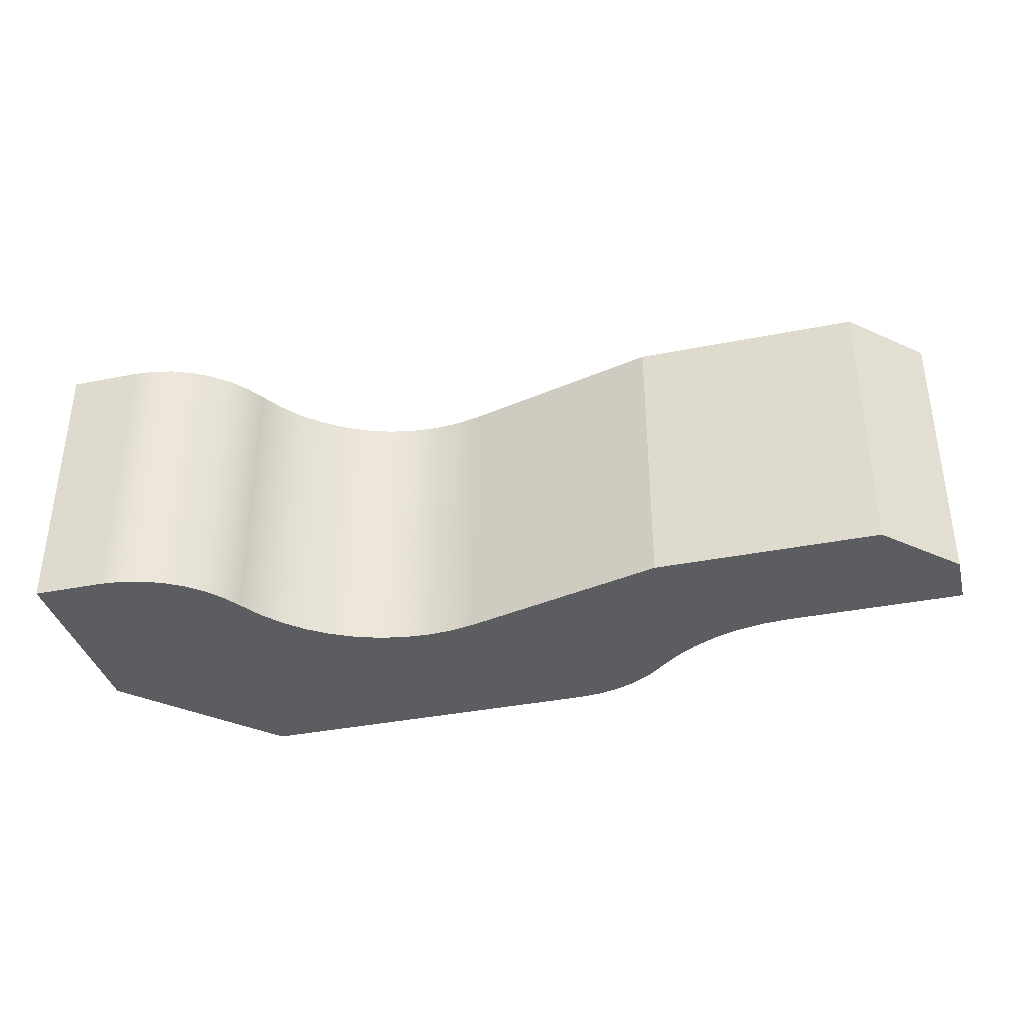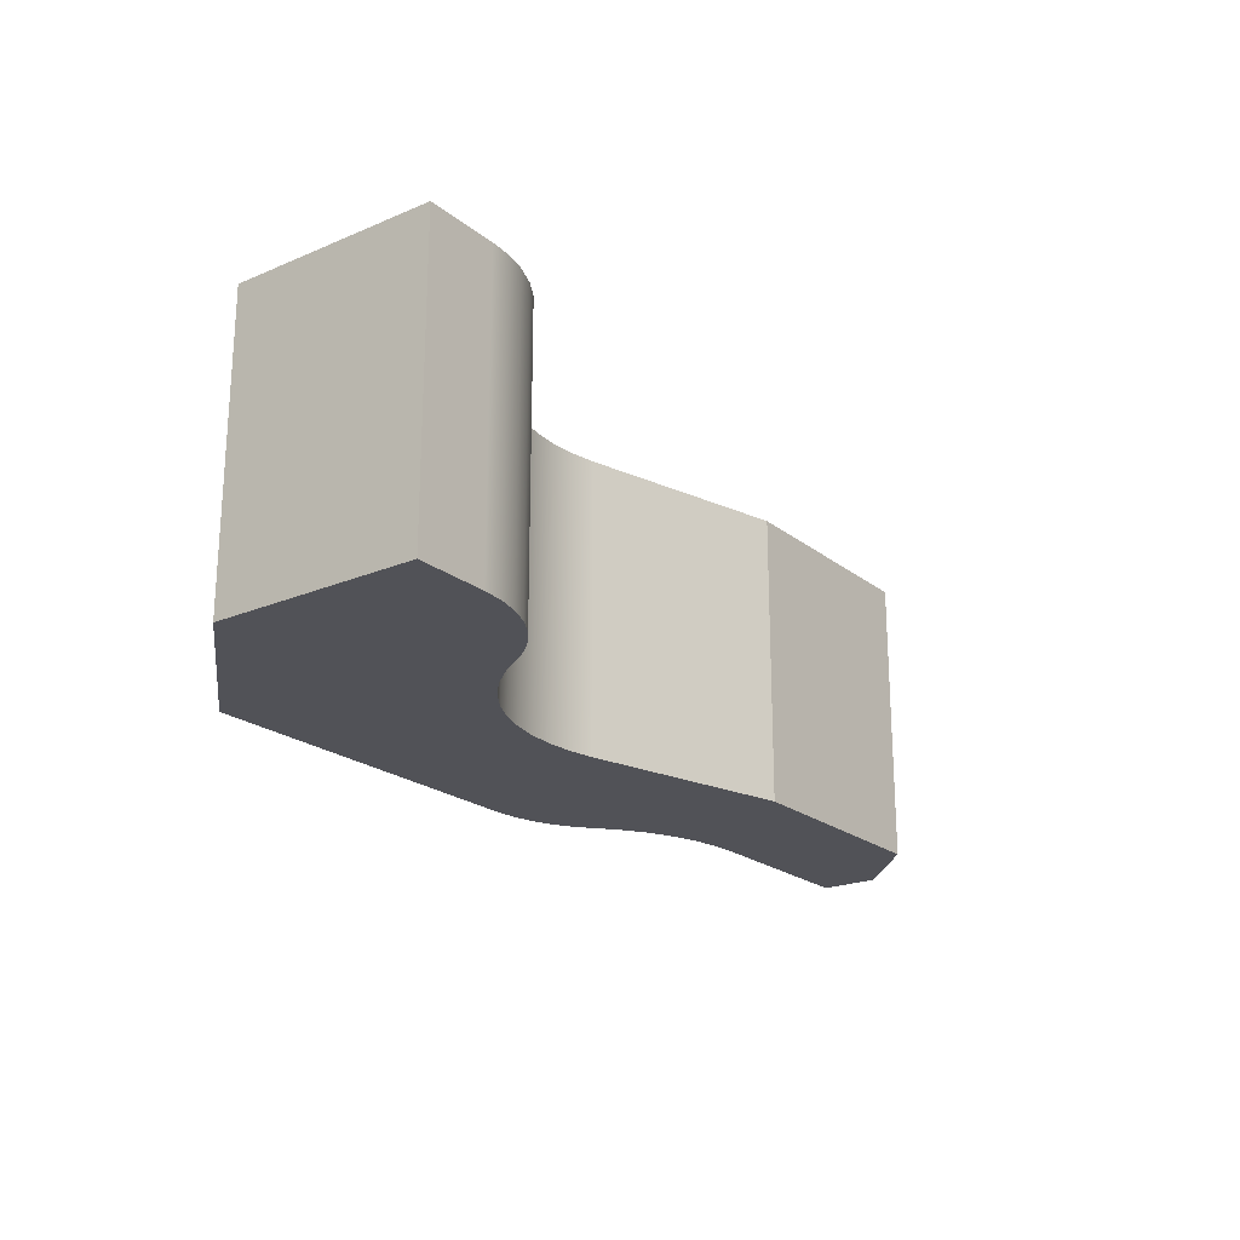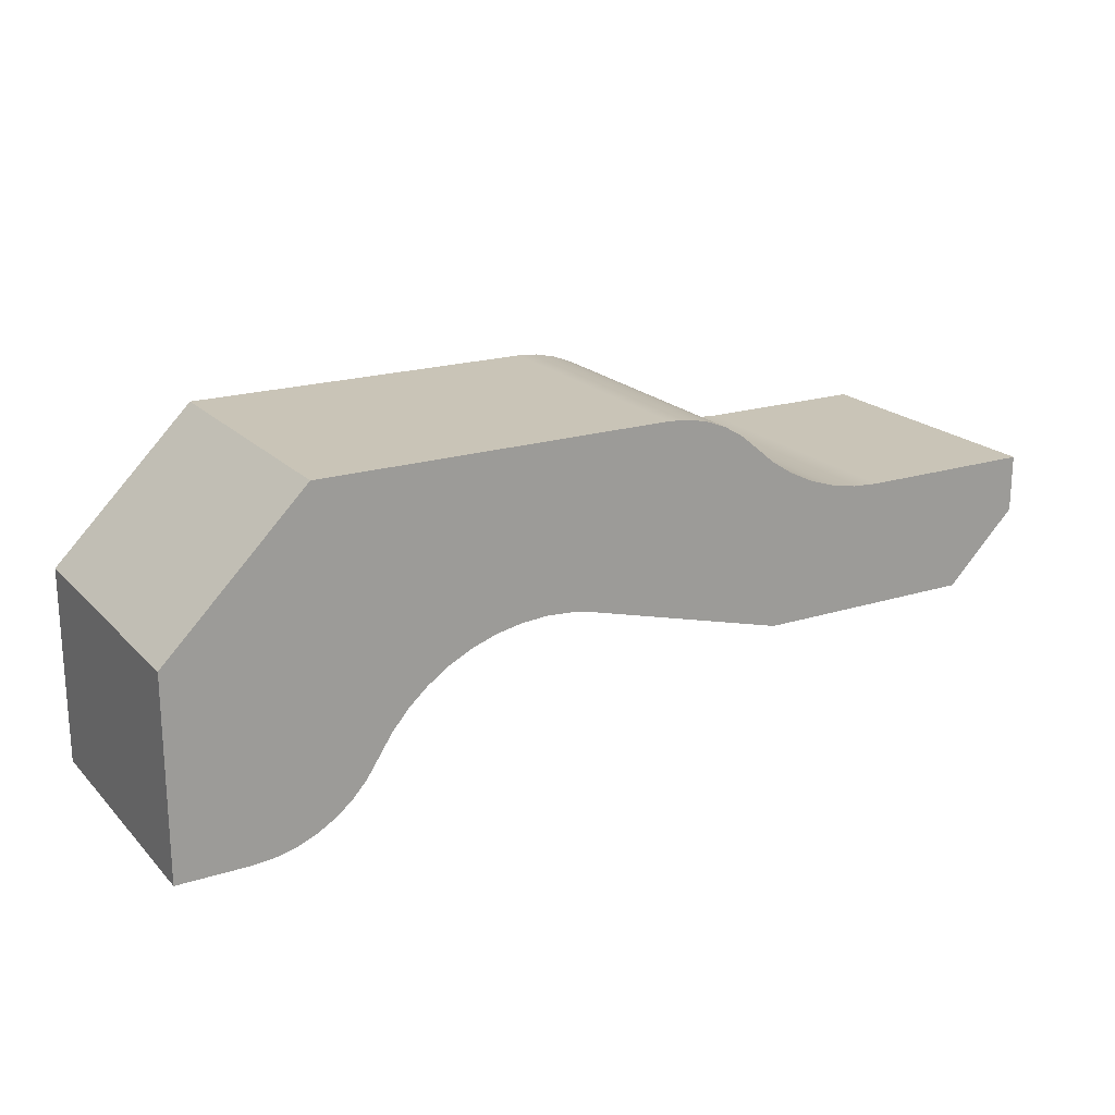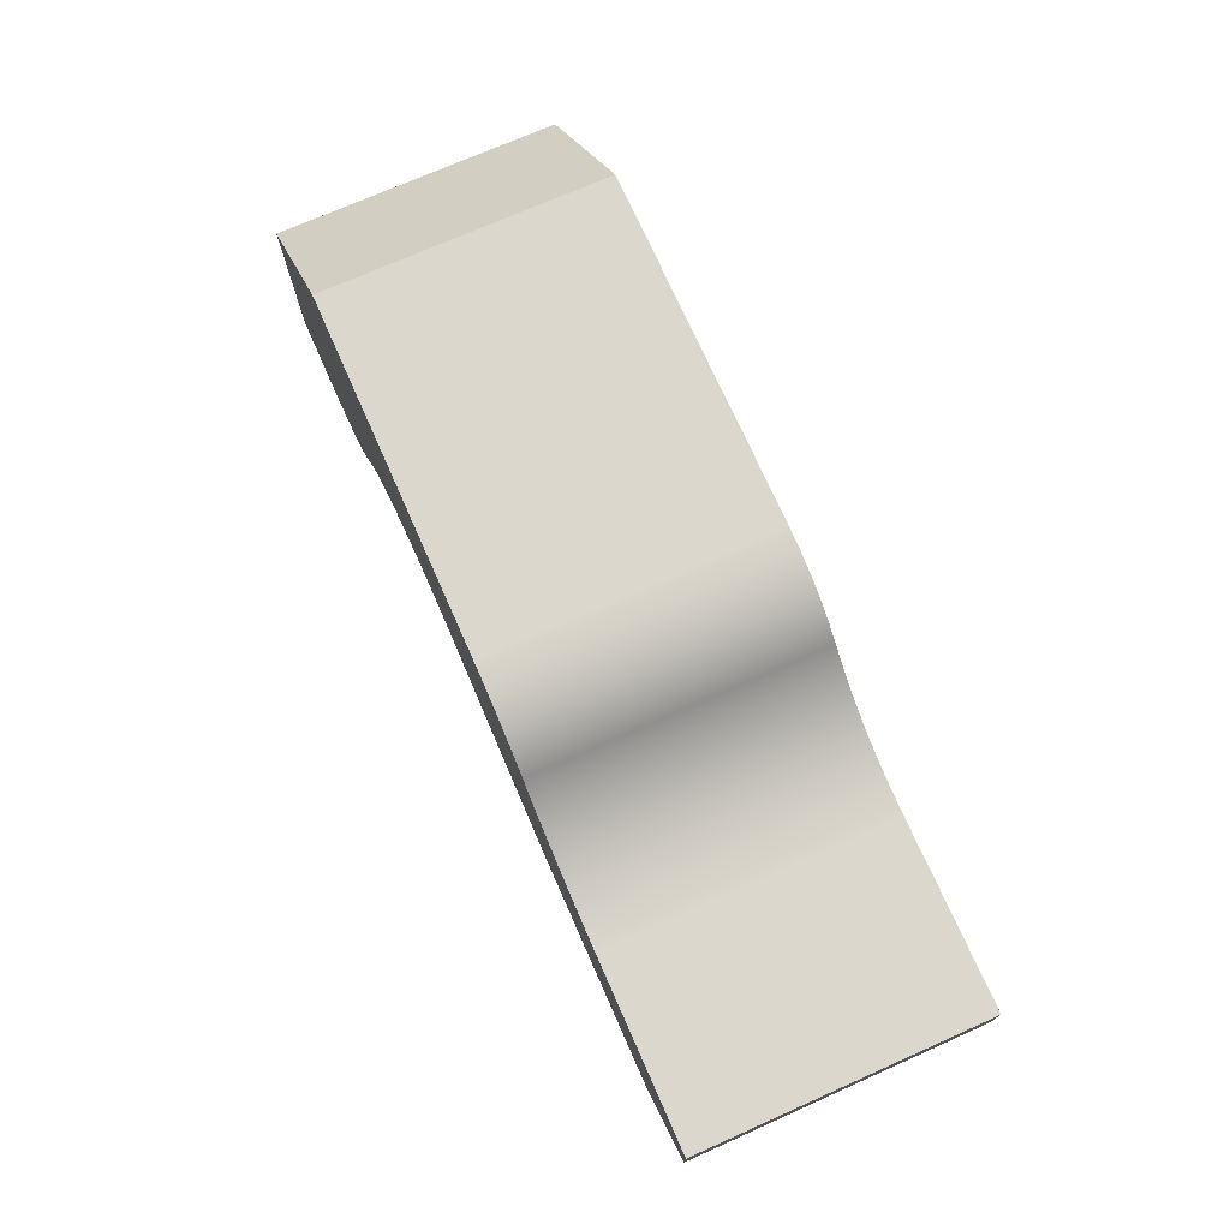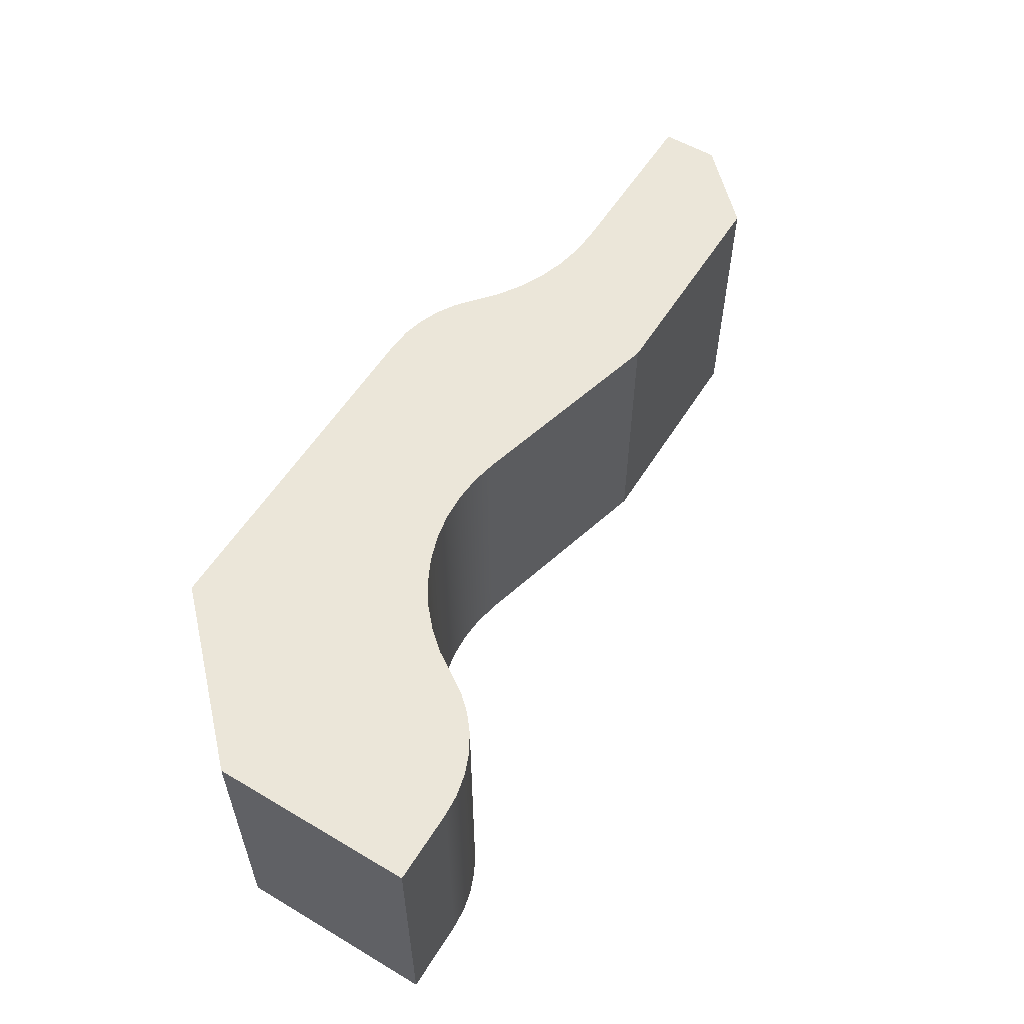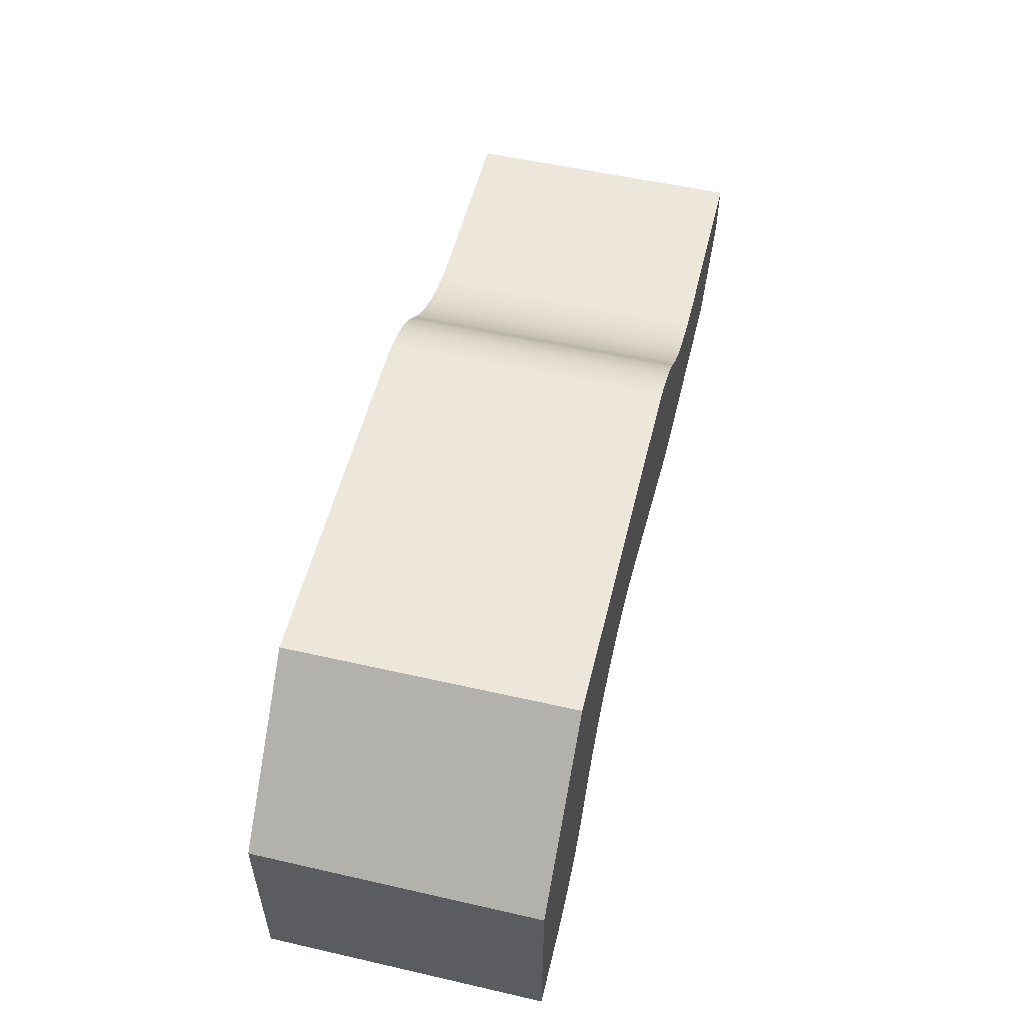
<metadata>
{"format":"obj","ext":"obj","renderer":"f3d","projection":"perspective","resolution":1024,"background":"white","views":[{"elev":-36.8,"azim":14.5,"up":"+Z"},{"elev":-21.6,"azim":-53.4,"up":"+Z"},{"elev":19.9,"azim":-30.1,"up":"+Y"},{"elev":73.0,"azim":66.1,"up":"+Y"},{"elev":56.6,"azim":-58.3,"up":"+Z"},{"elev":54.0,"azim":-76.4,"up":"+Y"}]}
</metadata>
<code>
v 0.5 0 -1
v 0.5 0 1
v 0 0 1
v 0 0 -1
v 6.5 1.3 -1
v 6.5 1.3 1
v 6 0.8 1
v 6 0.8 -1
v 1 2.4 -1
v 1 2.4 1
v 3.5 2.4 1
v 3.5 2.4 -1
v 0 0 -1
v 0 0 1
v -2.465e-32 1.4 1
v -2.465e-32 1.4 -1
v 0.5 0 -1
v 0 0 -1
v -2.465e-32 1.4 -1
v 1 2.4 -1
v 3.5 2.4 -1
v 3.653 2.388 -1
v 3.802 2.353 -1
v 3.944 2.296 -1
v 4.076 2.218 -1
v 4.194 2.12 -1
v 4.34 1.996 -1
v 4.501 1.892 -1
v 4.674 1.809 -1
v 4.856 1.749 -1
v 5.044 1.712 -1
v 5.235 1.7 -1
v 6.5 1.7 -1
v 6.5 1.3 -1
v 6 0.8 -1
v 4.4 0.8 -1
v 2.96 1.186 -1
v 2.778 1.222 -1
v 2.593 1.234 -1
v 2.408 1.221 -1
v 2.226 1.184 -1
v 2.051 1.123 -1
v 1.886 1.039 -1
v 1.733 0.9346 -1
v 1.595 0.8107 -1
v 1.475 0.6697 -1
v 1.374 0.514 -1
v 1.29 0.3874 -1
v 1.189 0.2748 -1
v 1.071 0.179 -1
v 0.9401 0.102 -1
v 0.7991 0.04579 -1
v 0.6513 0.01151 -1
v 4.4 0.8 -1
v 4.4 0.8 1
v 2.96 1.186 1
v 2.96 1.186 -1
v 0 0 1
v 0.5 0 1
v 0.6513 0.01151 1
v 0.7991 0.04579 1
v 0.9401 0.102 1
v 1.071 0.179 1
v 1.189 0.2748 1
v 1.29 0.3874 1
v 1.374 0.514 1
v 1.475 0.6697 1
v 1.595 0.8107 1
v 1.733 0.9346 1
v 1.886 1.039 1
v 2.051 1.123 1
v 2.226 1.184 1
v 2.408 1.221 1
v 2.593 1.234 1
v 2.778 1.222 1
v 2.96 1.186 1
v 4.4 0.8 1
v 6 0.8 1
v 6.5 1.3 1
v 6.5 1.7 1
v 5.235 1.7 1
v 5.044 1.712 1
v 4.856 1.749 1
v 4.674 1.809 1
v 4.501 1.892 1
v 4.34 1.996 1
v 4.194 2.12 1
v 4.076 2.218 1
v 3.944 2.296 1
v 3.802 2.353 1
v 3.653 2.388 1
v 3.5 2.4 1
v 1 2.4 1
v -2.465e-32 1.4 1
v 5.235 1.7 -1
v 5.235 1.7 1
v 6.5 1.7 1
v 6.5 1.7 -1
v 4.194 2.12 -1
v 4.194 2.12 1
v 4.34 1.996 1
v 4.501 1.892 1
v 4.674 1.809 1
v 4.856 1.749 1
v 5.044 1.712 1
v 5.235 1.7 1
v 5.235 1.7 -1
v 5.044 1.712 -1
v 4.856 1.749 -1
v 4.674 1.809 -1
v 4.501 1.892 -1
v 4.34 1.996 -1
v 2.96 1.186 -1
v 2.96 1.186 1
v 2.778 1.222 1
v 2.593 1.234 1
v 2.408 1.221 1
v 2.226 1.184 1
v 2.051 1.123 1
v 1.886 1.039 1
v 1.733 0.9346 1
v 1.595 0.8107 1
v 1.475 0.6697 1
v 1.374 0.514 1
v 1.374 0.514 -1
v 1.475 0.6697 -1
v 1.595 0.8107 -1
v 1.733 0.9346 -1
v 1.886 1.039 -1
v 2.051 1.123 -1
v 2.226 1.184 -1
v 2.408 1.221 -1
v 2.593 1.234 -1
v 2.778 1.222 -1
v 6 0.8 -1
v 6 0.8 1
v 4.4 0.8 1
v 4.4 0.8 -1
v 1.374 0.514 -1
v 1.374 0.514 1
v 1.29 0.3874 1
v 1.189 0.2748 1
v 1.071 0.179 1
v 0.9401 0.102 1
v 0.7991 0.04579 1
v 0.6513 0.01151 1
v 0.5 0 1
v 0.5 0 -1
v 0.6513 0.01151 -1
v 0.7991 0.04579 -1
v 0.9401 0.102 -1
v 1.071 0.179 -1
v 1.189 0.2748 -1
v 1.29 0.3874 -1
v 3.5 2.4 -1
v 3.5 2.4 1
v 3.653 2.388 1
v 3.802 2.353 1
v 3.944 2.296 1
v 4.076 2.218 1
v 4.194 2.12 1
v 4.194 2.12 -1
v 4.076 2.218 -1
v 3.944 2.296 -1
v 3.802 2.353 -1
v 3.653 2.388 -1
v -2.465e-32 1.4 -1
v -2.465e-32 1.4 1
v 1 2.4 1
v 1 2.4 -1
v 6.5 1.7 -1
v 6.5 1.7 1
v 6.5 1.3 1
v 6.5 1.3 -1
f 2 3 1
f 1 3 4
f 6 7 5
f 5 7 8
f 10 11 9
f 9 11 12
f 14 15 13
f 13 15 16
f 18 51 17
f 17 51 52
f 17 52 53
f 19 47 18
f 18 47 48
f 18 48 49
f 20 41 19
f 19 41 42
f 19 42 43
f 21 39 20
f 20 39 40
f 20 40 41
f 22 23 21
f 21 23 24
f 21 24 25
f 25 26 21
f 21 26 39
f 26 27 39
f 39 27 38
f 38 27 28
f 38 28 37
f 37 28 29
f 37 29 30
f 37 30 36
f 36 30 31
f 36 31 32
f 33 34 32
f 32 34 36
f 34 35 36
f 43 44 19
f 19 44 45
f 19 45 46
f 46 47 19
f 49 50 18
f 18 50 51
f 55 56 54
f 54 56 57
f 59 62 58
f 58 62 63
f 58 63 64
f 60 61 59
f 59 61 62
f 64 65 58
f 58 65 66
f 58 66 94
f 94 66 67
f 94 67 68
f 68 69 94
f 94 69 70
f 94 70 71
f 71 72 94
f 94 72 93
f 93 72 73
f 93 73 74
f 75 86 74
f 74 86 87
f 74 87 92
f 92 87 88
f 92 88 89
f 86 75 85
f 85 75 76
f 85 76 84
f 84 76 83
f 83 76 77
f 83 77 82
f 82 77 81
f 81 77 79
f 81 79 80
f 77 78 79
f 89 90 92
f 92 90 91
f 92 93 74
f 96 97 95
f 95 97 98
f 99 100 112
f 112 100 101
f 112 101 111
f 111 101 102
f 111 102 110
f 110 102 103
f 110 103 109
f 109 103 104
f 109 104 108
f 108 104 105
f 108 105 107
f 107 105 106
f 113 114 134
f 134 114 115
f 134 115 133
f 133 115 116
f 133 116 132
f 132 116 117
f 132 117 131
f 131 117 118
f 131 118 130
f 130 118 119
f 130 119 129
f 129 119 120
f 129 120 128
f 128 120 121
f 128 121 127
f 127 121 122
f 127 122 126
f 126 122 123
f 126 123 125
f 125 123 124
f 136 137 135
f 135 137 138
f 139 140 154
f 154 140 141
f 154 141 153
f 153 141 142
f 153 142 152
f 152 142 143
f 152 143 151
f 151 143 144
f 151 144 150
f 150 144 145
f 150 145 149
f 149 145 146
f 149 146 148
f 148 146 147
f 155 156 166
f 166 156 157
f 166 157 165
f 165 157 158
f 165 158 164
f 164 158 159
f 164 159 163
f 163 159 160
f 163 160 162
f 162 160 161
f 168 169 167
f 167 169 170
f 172 173 171
f 171 173 174

</code>
